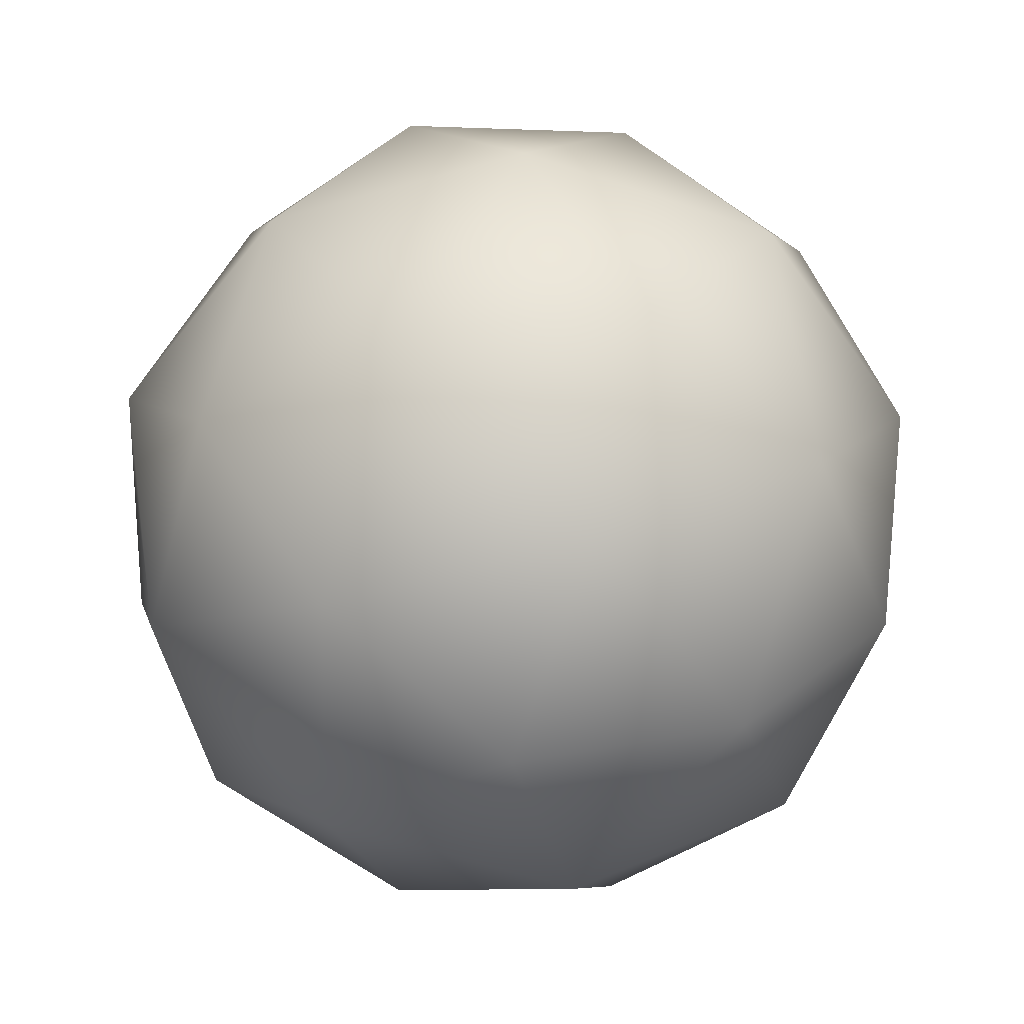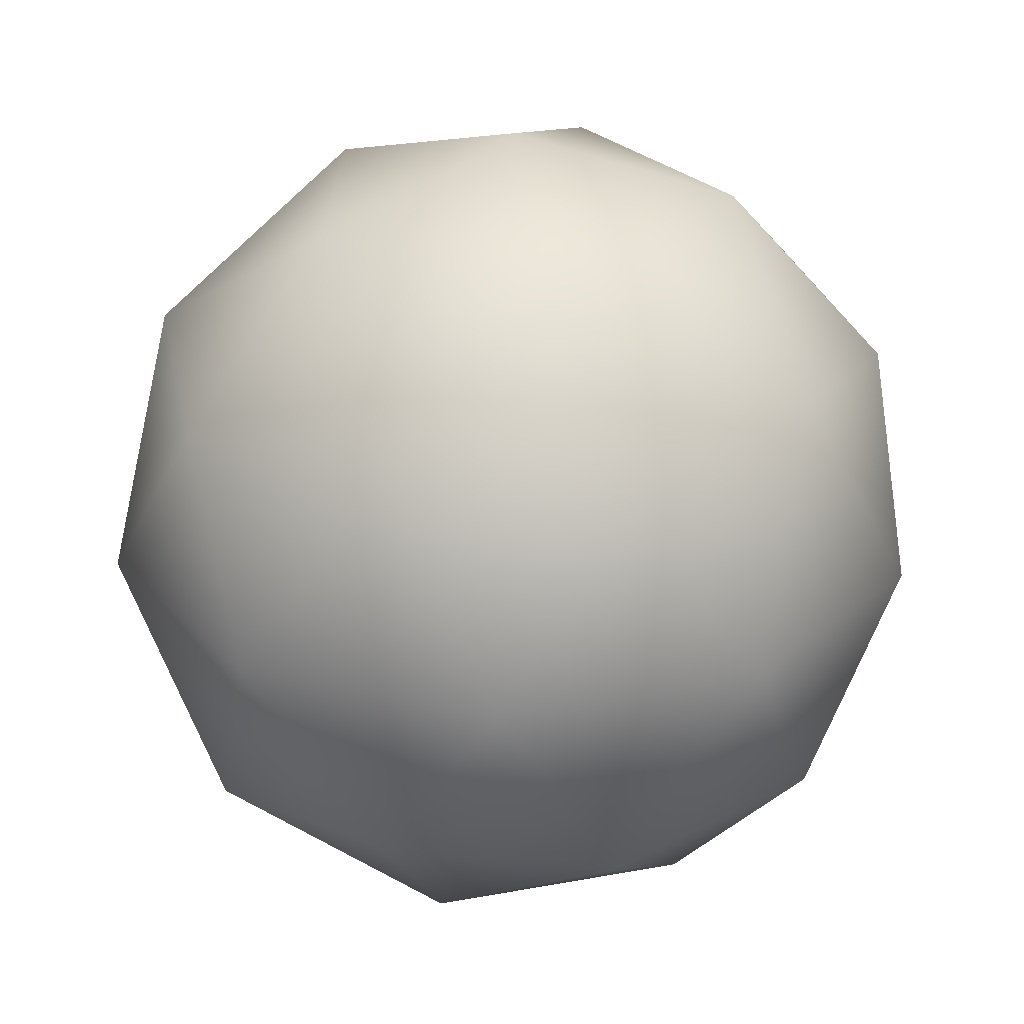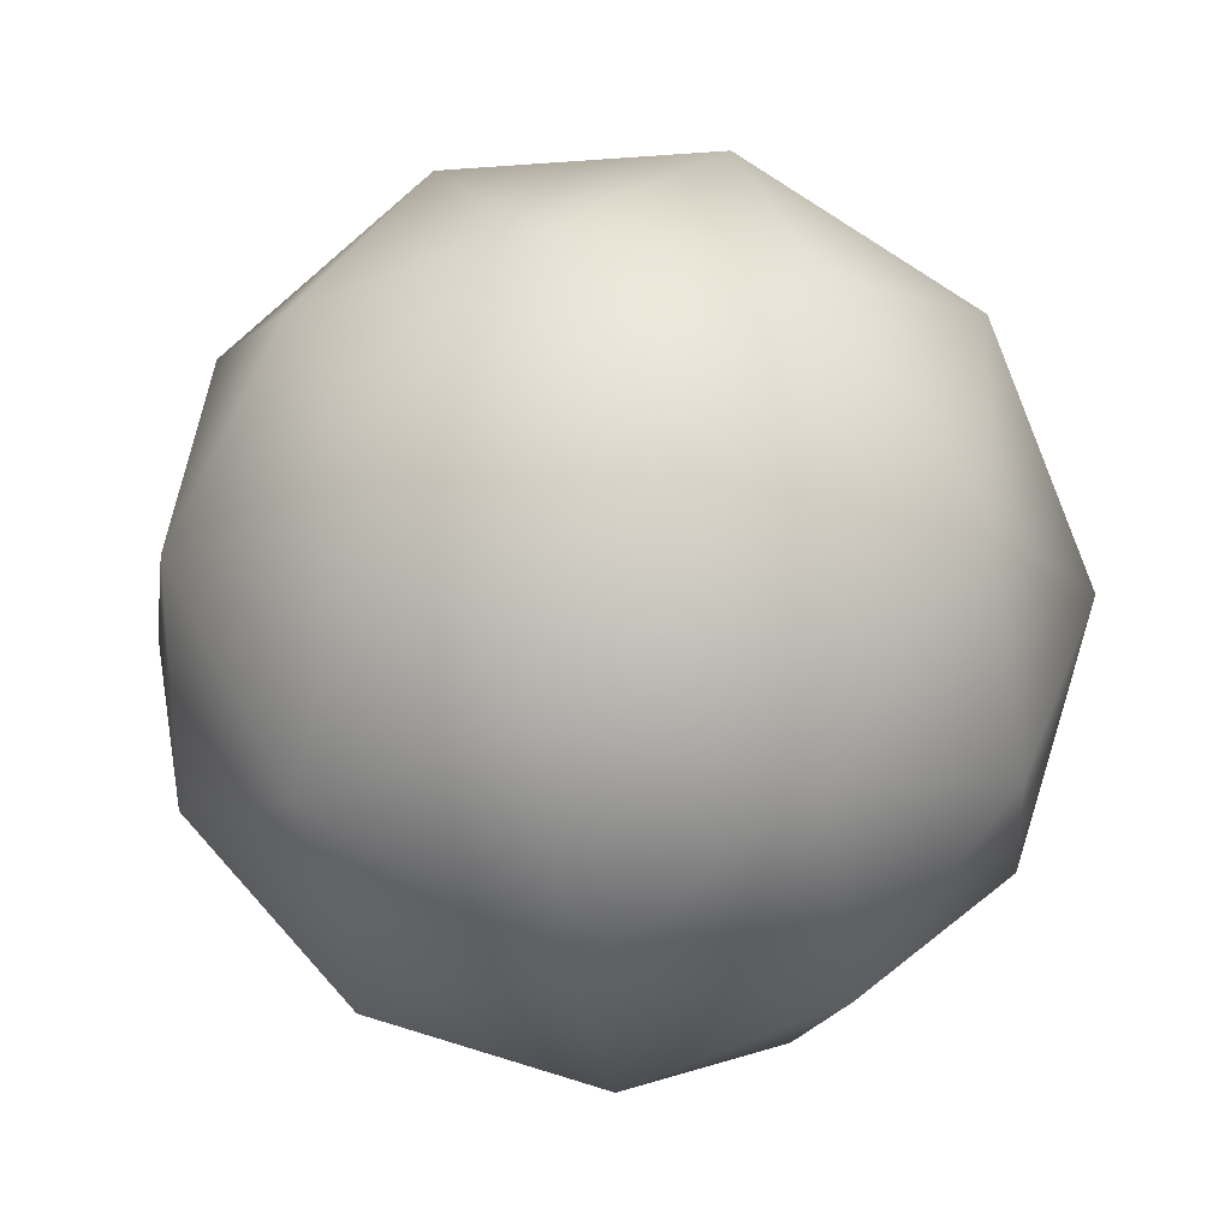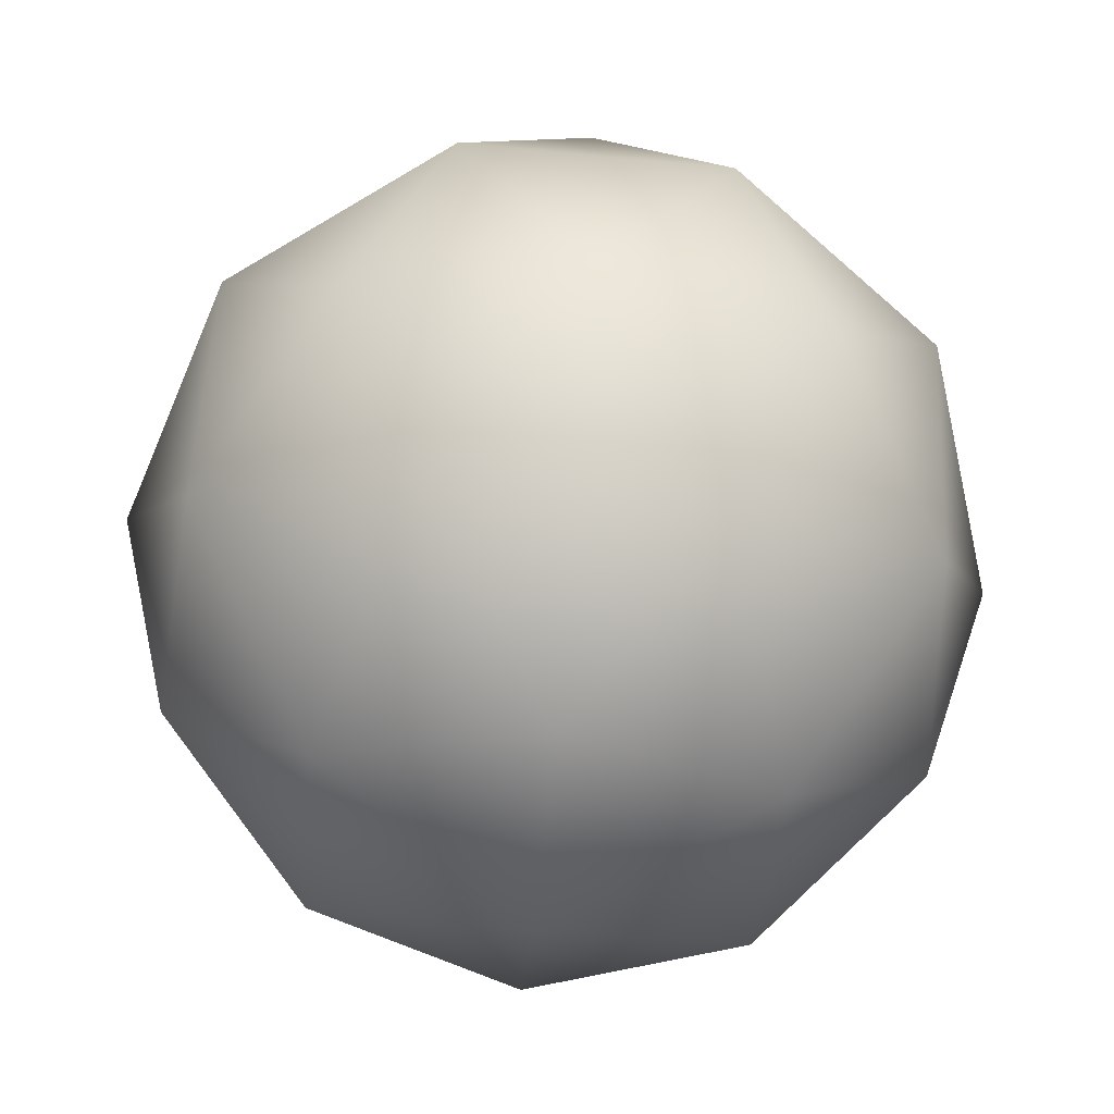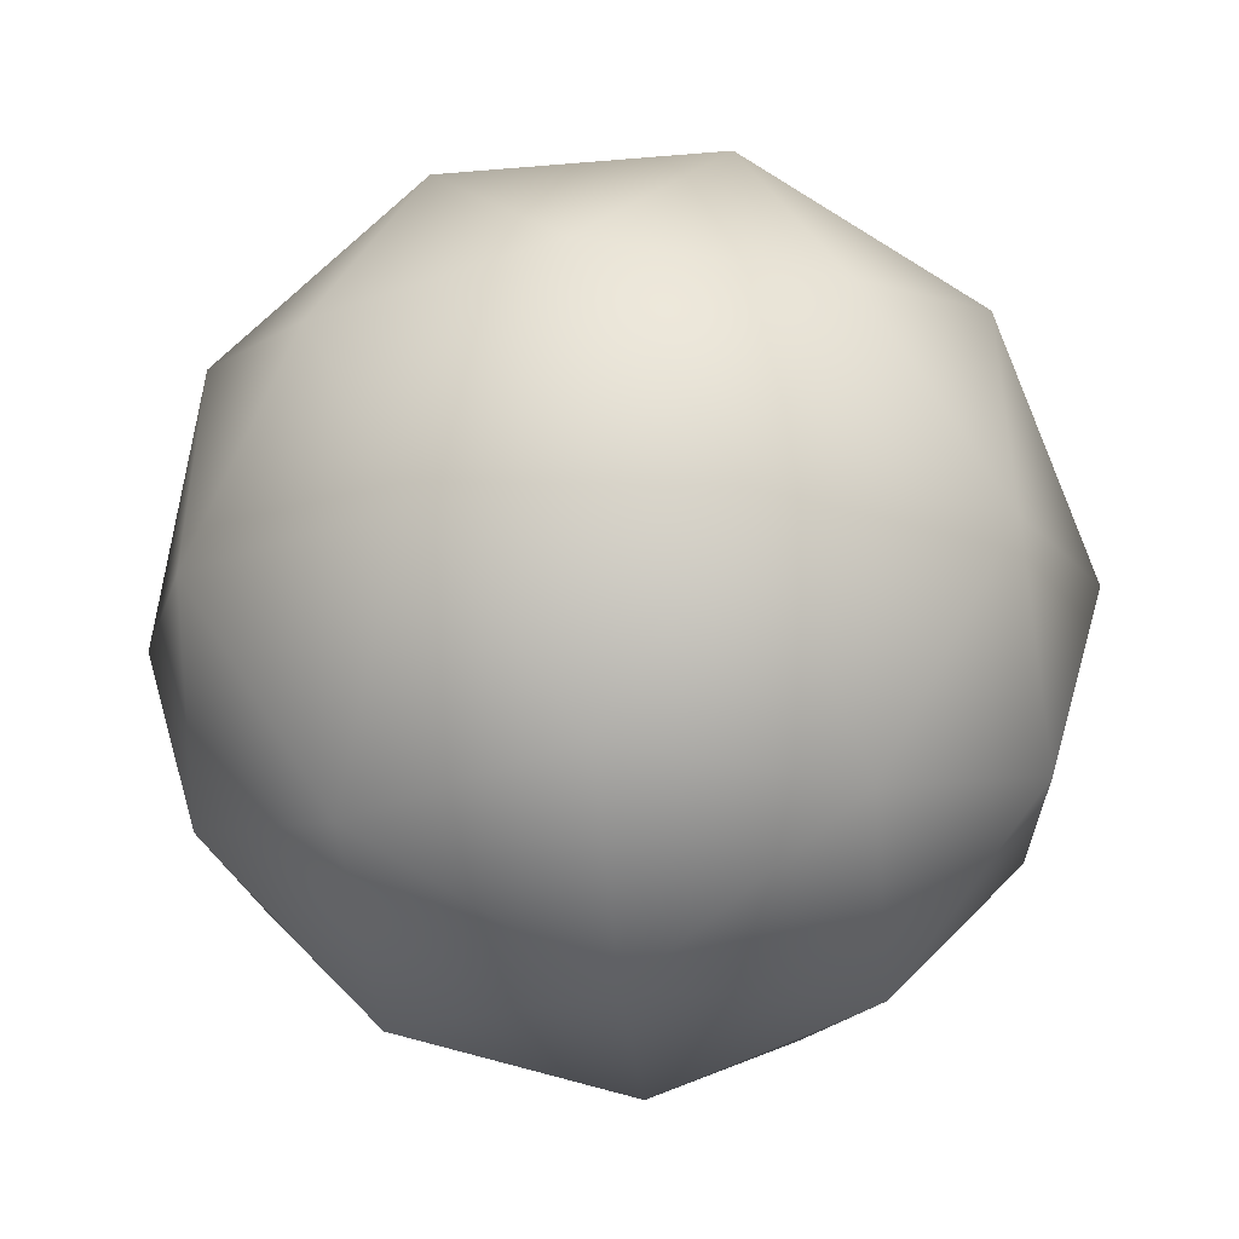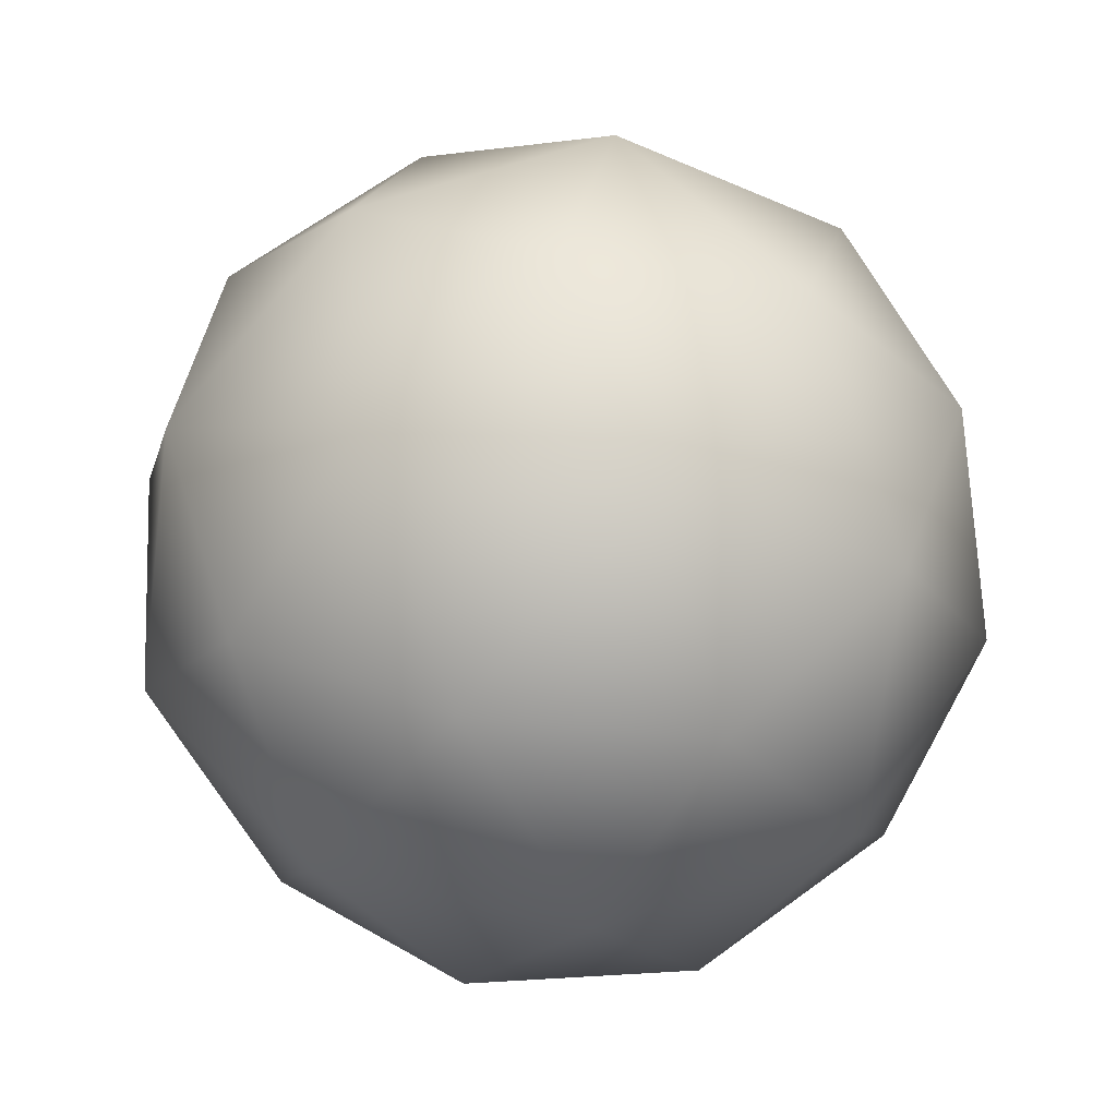
<metadata>
{"format":"obj","ext":"obj","renderer":"f3d","projection":"perspective","resolution":1024,"background":"white","views":[{"elev":-56.3,"azim":-37.6,"up":"+Y"},{"elev":26.8,"azim":73.8,"up":"+Y"},{"elev":-15.3,"azim":135.5,"up":"+Y"},{"elev":-69.4,"azim":-131.3,"up":"+Y"},{"elev":-46.0,"azim":-26.2,"up":"+Z"},{"elev":51.2,"azim":67.8,"up":"+Y"}]}
</metadata>
<code>
o Icosphere
v 0 -0.2393 0
v 0.1731 -0.107 0.1258
v -0.06613 -0.107 0.2035
v -0.214 -0.107 0
v -0.06613 -0.107 -0.2035
v 0.1731 -0.107 -0.1258
v 0.06613 0.107 0.2035
v -0.1731 0.107 0.1258
v -0.1731 0.107 -0.1258
v 0.06613 0.107 -0.2035
v 0.214 0.107 0
v 0 0.2393 0
v -0.03887 -0.2035 0.1196
v 0.1018 -0.2035 0.07393
v 0.06289 -0.1258 0.1936
v 0.2035 -0.1258 0
v 0.1018 -0.2035 -0.07393
v -0.1258 -0.2035 0
v -0.1646 -0.1258 0.1196
v -0.03887 -0.2035 -0.1196
v -0.1646 -0.1258 -0.1196
v 0.06289 -0.1258 -0.1936
v 0.2275 0 0.07393
v 0.2275 0 -0.07393
v 0 0 0.2393
v 0.1406 0 0.1936
v -0.2275 0 0.07393
v -0.1406 0 0.1936
v -0.1406 0 -0.1936
v -0.2275 0 -0.07393
v 0.1406 0 -0.1936
v 0 0 -0.2393
v 0.1646 0.1258 0.1196
v -0.06289 0.1258 0.1936
v -0.2035 0.1258 0
v -0.06289 0.1258 -0.1936
v 0.1646 0.1258 -0.1196
v 0.03887 0.2035 0.1196
v 0.1258 0.2035 0
v -0.1018 0.2035 0.07393
v -0.1018 0.2035 -0.07393
v 0.03887 0.2035 -0.1196
f 1 14 13
f 2 14 16
f 1 13 18
f 1 18 20
f 1 20 17
f 2 16 23
f 3 15 25
f 4 19 27
f 5 21 29
f 6 22 31
f 2 23 26
f 3 25 28
f 4 27 30
f 5 29 32
f 6 31 24
f 7 33 38
f 8 34 40
f 9 35 41
f 10 36 42
f 11 37 39
f 39 42 12
f 39 37 42
f 37 10 42
f 42 41 12
f 42 36 41
f 36 9 41
f 41 40 12
f 41 35 40
f 35 8 40
f 40 38 12
f 40 34 38
f 34 7 38
f 38 39 12
f 38 33 39
f 33 11 39
f 24 37 11
f 24 31 37
f 31 10 37
f 32 36 10
f 32 29 36
f 29 9 36
f 30 35 9
f 30 27 35
f 27 8 35
f 28 34 8
f 28 25 34
f 25 7 34
f 26 33 7
f 26 23 33
f 23 11 33
f 31 32 10
f 31 22 32
f 22 5 32
f 29 30 9
f 29 21 30
f 21 4 30
f 27 28 8
f 27 19 28
f 19 3 28
f 25 26 7
f 25 15 26
f 15 2 26
f 23 24 11
f 23 16 24
f 16 6 24
f 17 22 6
f 17 20 22
f 20 5 22
f 20 21 5
f 20 18 21
f 18 4 21
f 18 19 4
f 18 13 19
f 13 3 19
f 16 17 6
f 16 14 17
f 14 1 17
f 13 15 3
f 13 14 15
f 14 2 15

</code>
